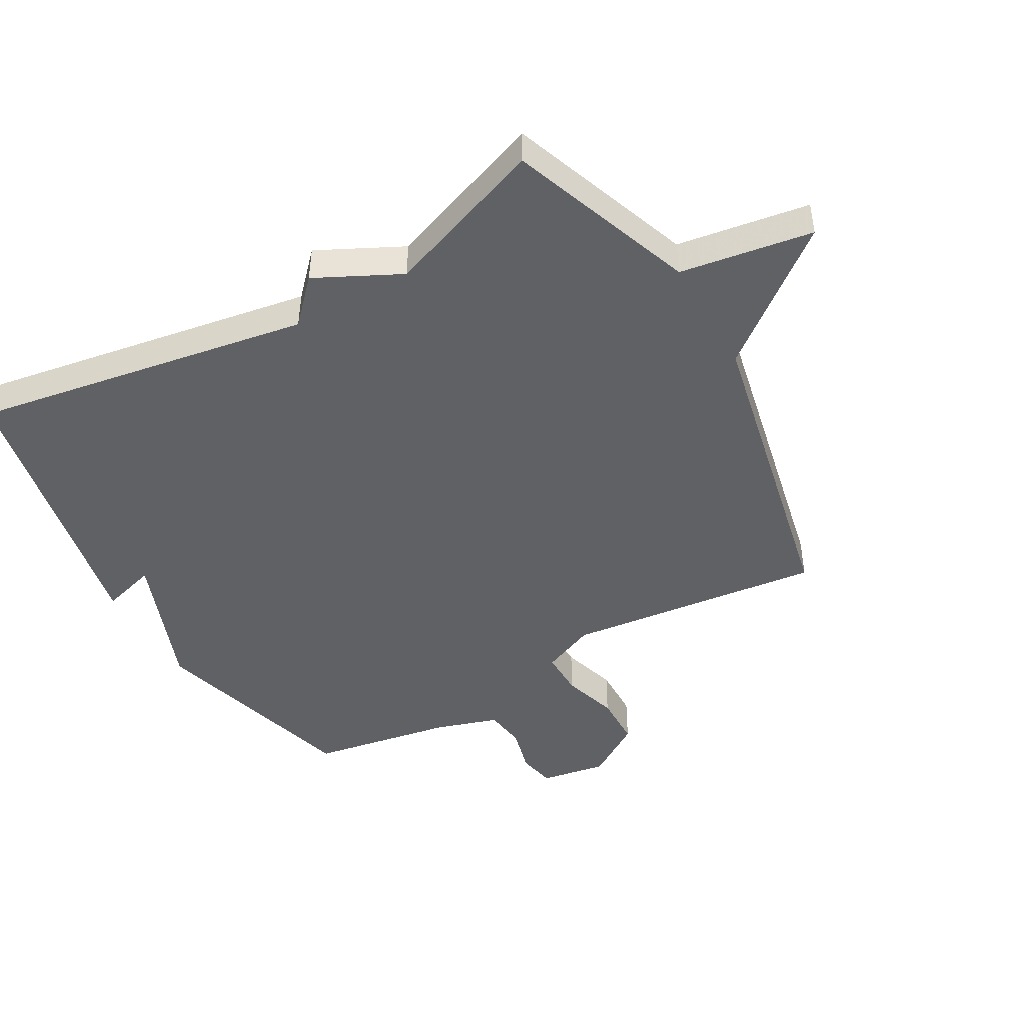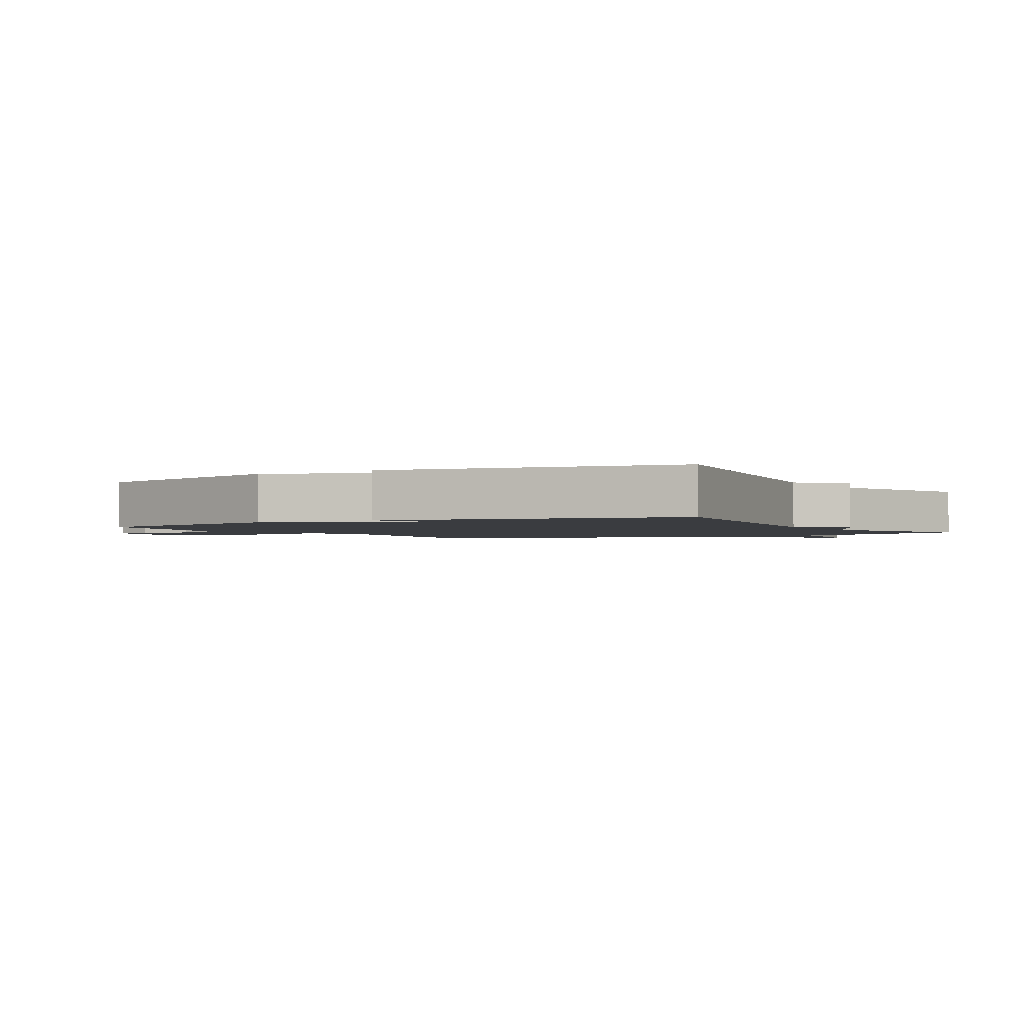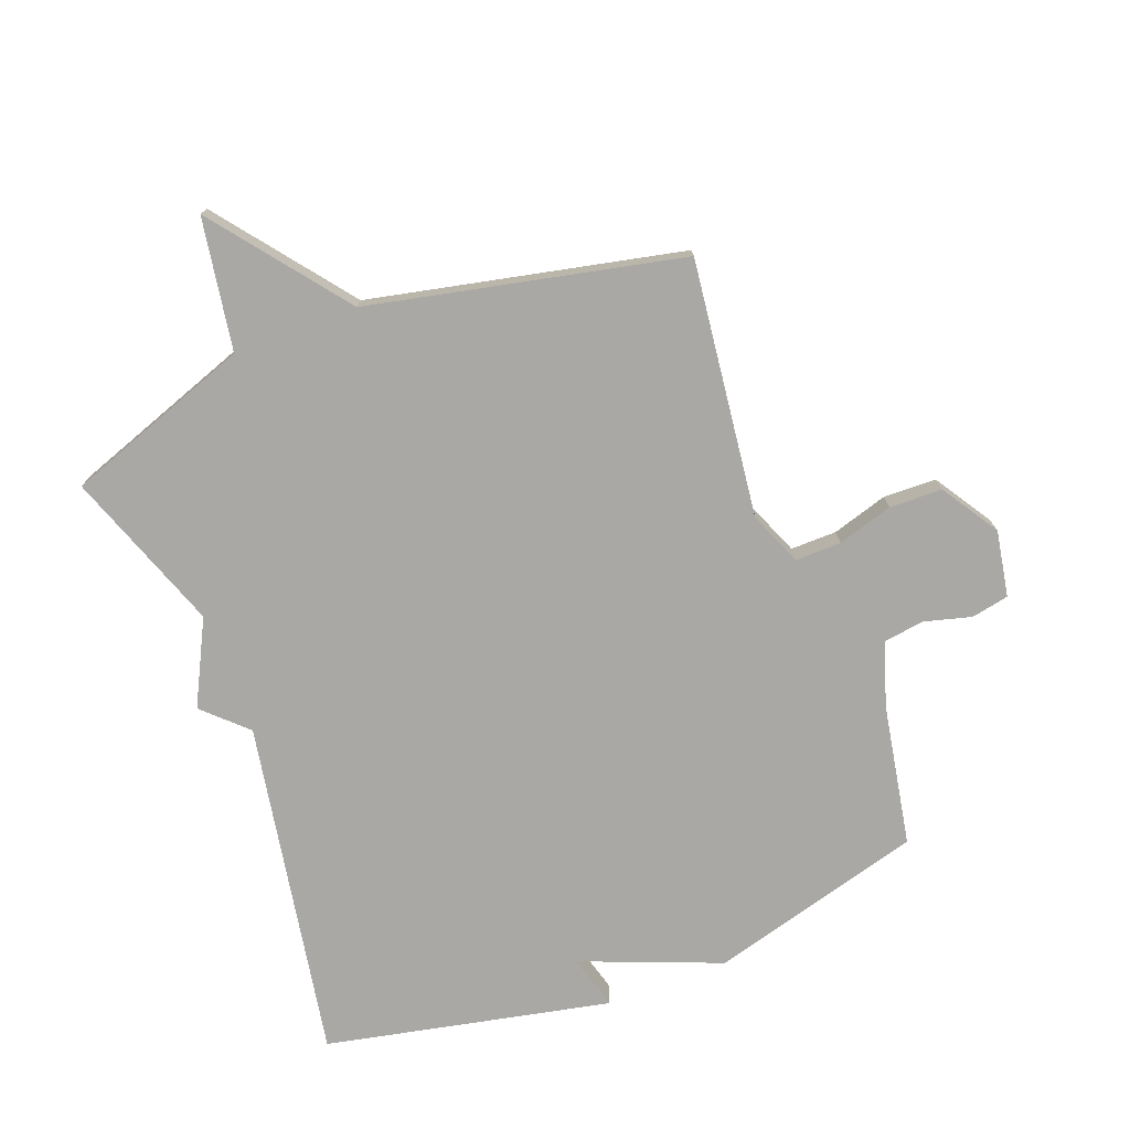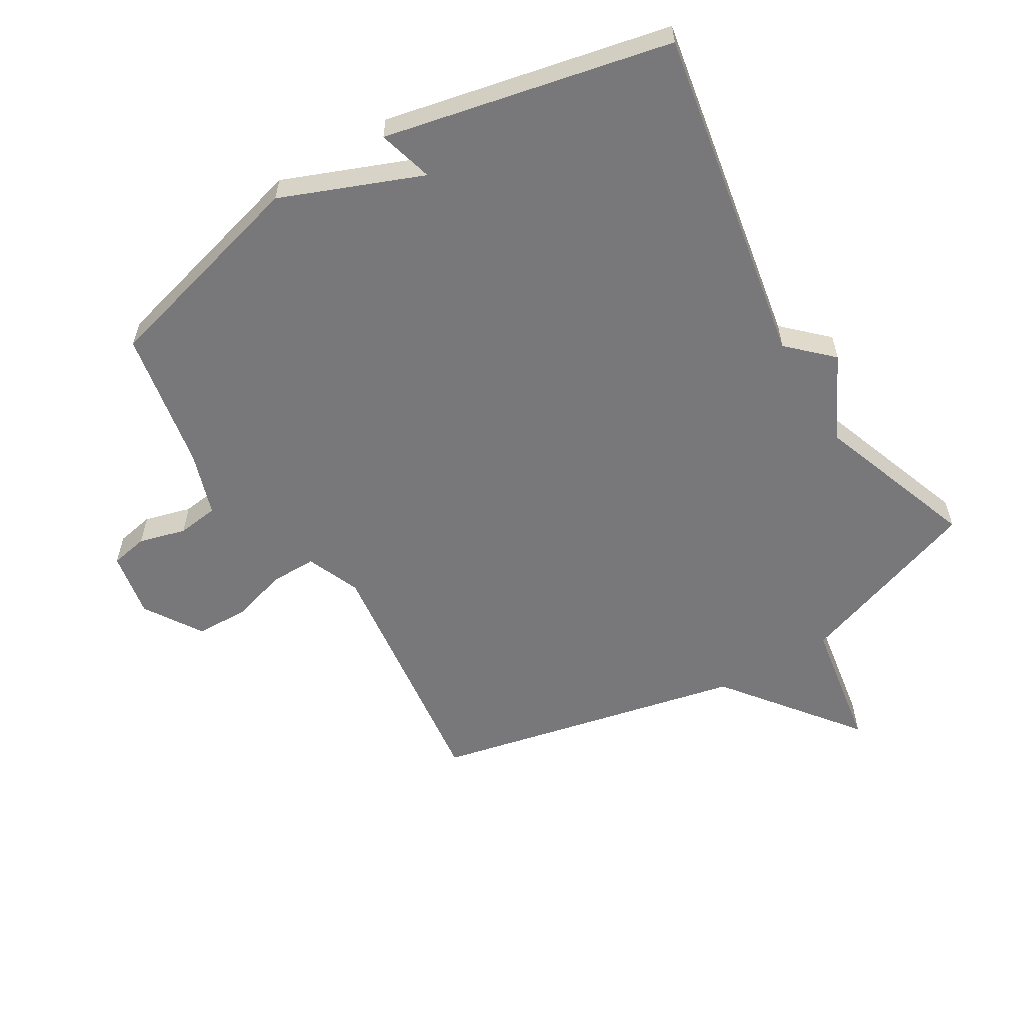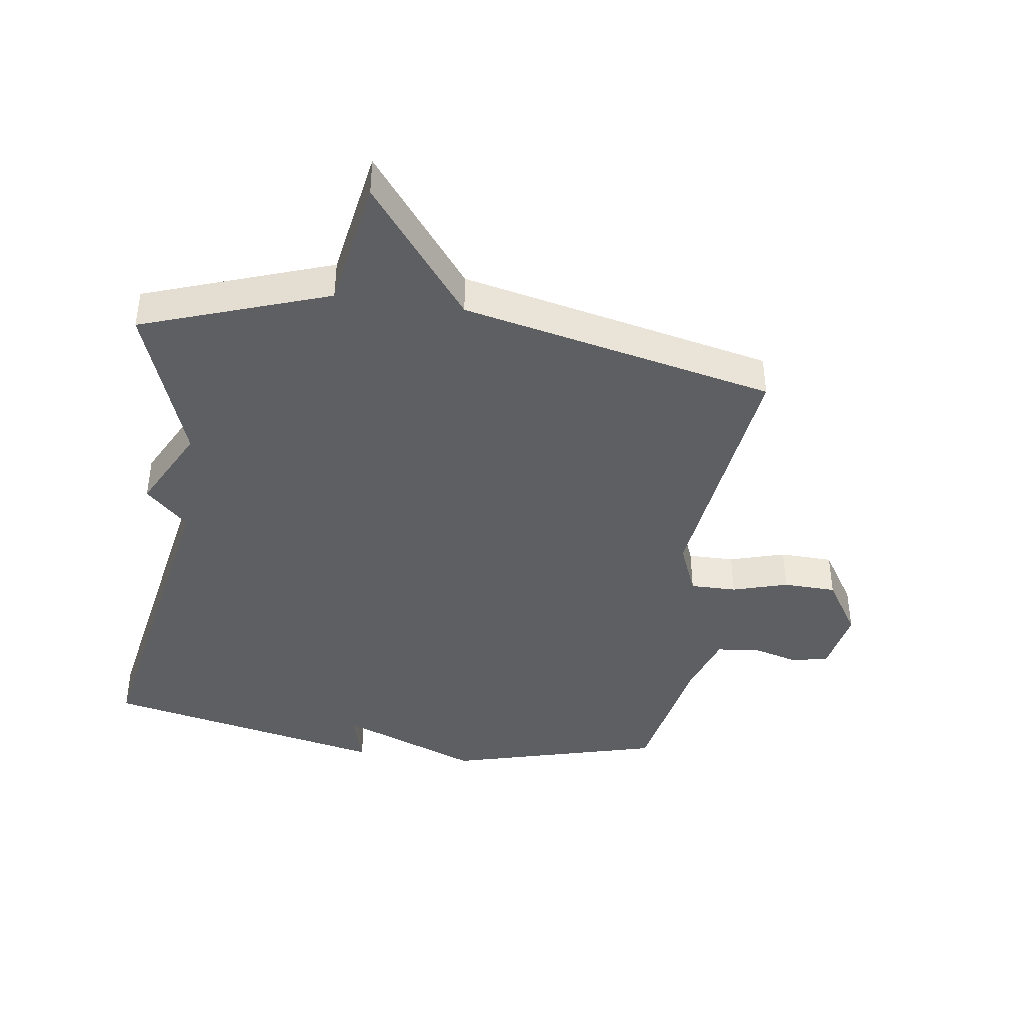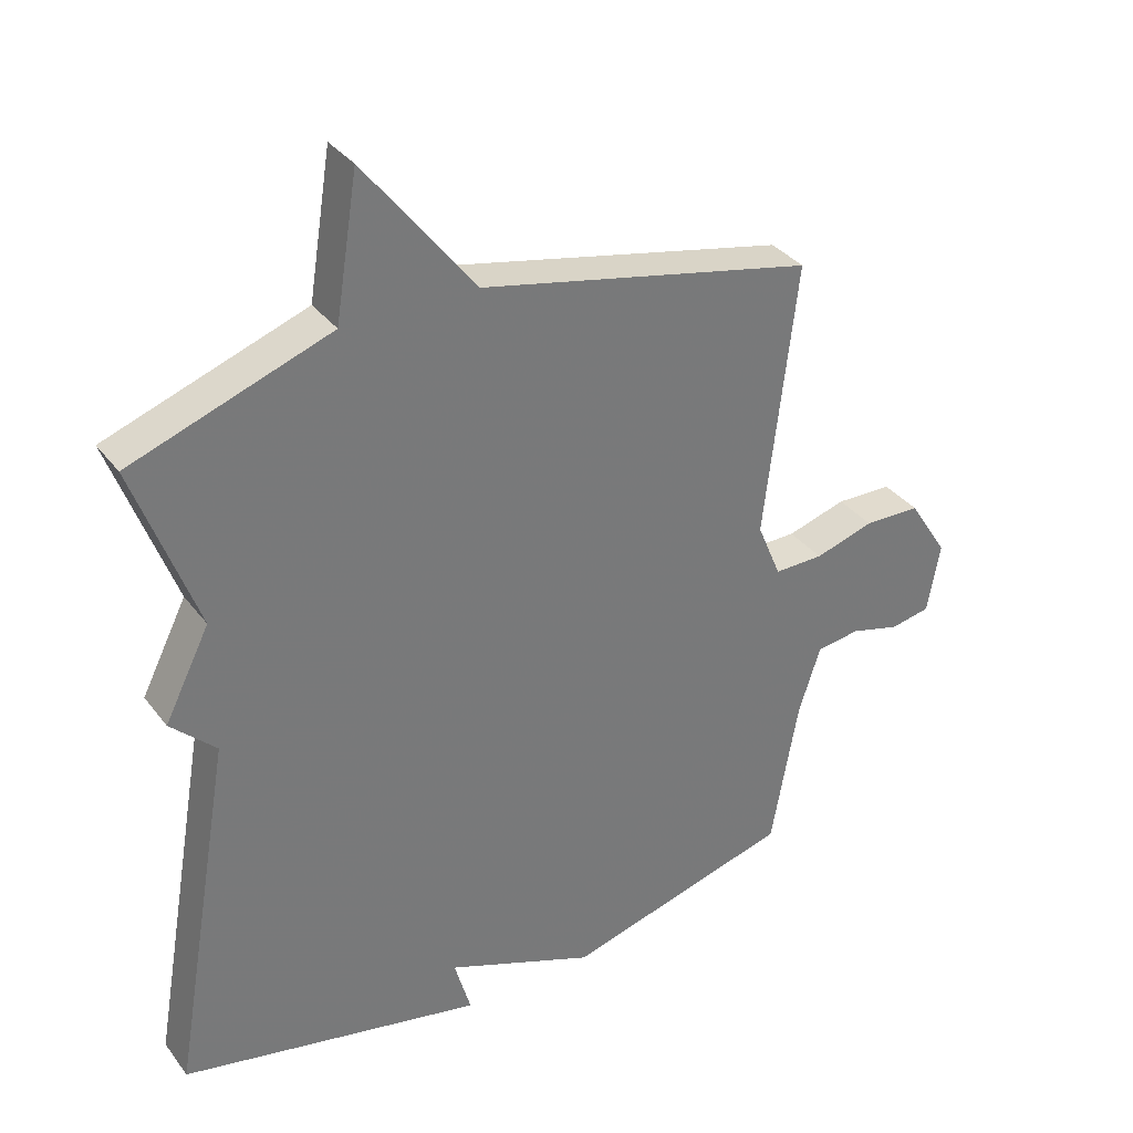
<metadata>
{"format":"obj","ext":"obj","renderer":"f3d","projection":"perspective","resolution":1024,"background":"white","views":[{"elev":-45.8,"azim":-60.2,"up":"+Y"},{"elev":-1.9,"azim":-149.5,"up":"+Y"},{"elev":-75.2,"azim":20.7,"up":"+Y"},{"elev":-57.5,"azim":-149.3,"up":"+Y"},{"elev":-41.2,"azim":-8.5,"up":"+Y"},{"elev":34.3,"azim":-31.5,"up":"+Z"}]}
</metadata>
<code>
v -0.5 0.07 0.5
v -0.201 0.07 0.607
v -0.167 0.07 0.819
v -0.001 0.07 0.607
v 0.5 0.07 0.5
v 0.451 0.07 0.088
v 0.487 0.07 0.002
v 0.561 0.07 0.003
v 0.65 0.07 0.03
v 0.735 0.07 0.028
v 0.794 0.07 -0.064
v 0.775 0.07 -0.17
v 0.715 0.07 -0.182
v 0.64 0.07 -0.162
v 0.574 0.07 -0.171
v 0.541 0.07 -0.273
v 0.5 0.07 -0.5
v 0.157 0.07 -0.595
v -0.068 0.07 -0.507
v -0.043 0.07 -0.595
v -0.5 0.07 -0.5
v -0.406 0.07 0.042
v -0.474 0.07 0.107
v -0.406 0.07 0.242
v -0.5 0 0.5
v -0.201 0 0.607
v -0.167 0 0.819
v -0.001 0 0.607
v 0.5 0 0.5
v 0.451 0 0.088
v 0.487 0 0.002
v 0.561 0 0.003
v 0.65 0 0.03
v 0.735 0 0.028
v 0.794 0 -0.064
v 0.775 0 -0.17
v 0.715 0 -0.182
v 0.64 0 -0.162
v 0.574 0 -0.171
v 0.541 0 -0.273
v 0.5 0 -0.5
v 0.157 0 -0.595
v -0.068 0 -0.507
v -0.043 0 -0.595
v -0.5 0 -0.5
v -0.406 0 0.042
v -0.474 0 0.107
v -0.406 0 0.242
f 22 23 24
f 19 20 21 22
f 19 22 24
f 18 19 24
f 17 18 24
f 16 17 24
f 24 1 2
f 16 24 2
f 15 16 2
f 12 13 14
f 11 12 14
f 10 11 14
f 9 10 14
f 8 9 14
f 7 8 14 15
f 4 5 6
f 4 6 7
f 15 2 3 4
f 4 7 15
f 48 47 46
f 46 45 44 43
f 48 46 43
f 48 43 42
f 48 42 41
f 48 41 40
f 26 25 48
f 26 48 40
f 26 40 39
f 38 37 36
f 38 36 35
f 38 35 34
f 38 34 33
f 38 33 32
f 39 38 32 31
f 30 29 28
f 31 30 28
f 28 27 26 39
f 39 31 28
f 1 25 26 2
f 2 26 27 3
f 3 27 28 4
f 4 28 29 5
f 5 29 30 6
f 6 30 31 7
f 7 31 32 8
f 8 32 33 9
f 9 33 34 10
f 10 34 35 11
f 11 35 36 12
f 12 36 37 13
f 13 37 38 14
f 14 38 39 15
f 15 39 40 16
f 16 40 41 17
f 17 41 42 18
f 18 42 43 19
f 19 43 44 20
f 20 44 45 21
f 21 45 46 22
f 22 46 47 23
f 23 47 48 24
f 24 48 25 1

</code>
